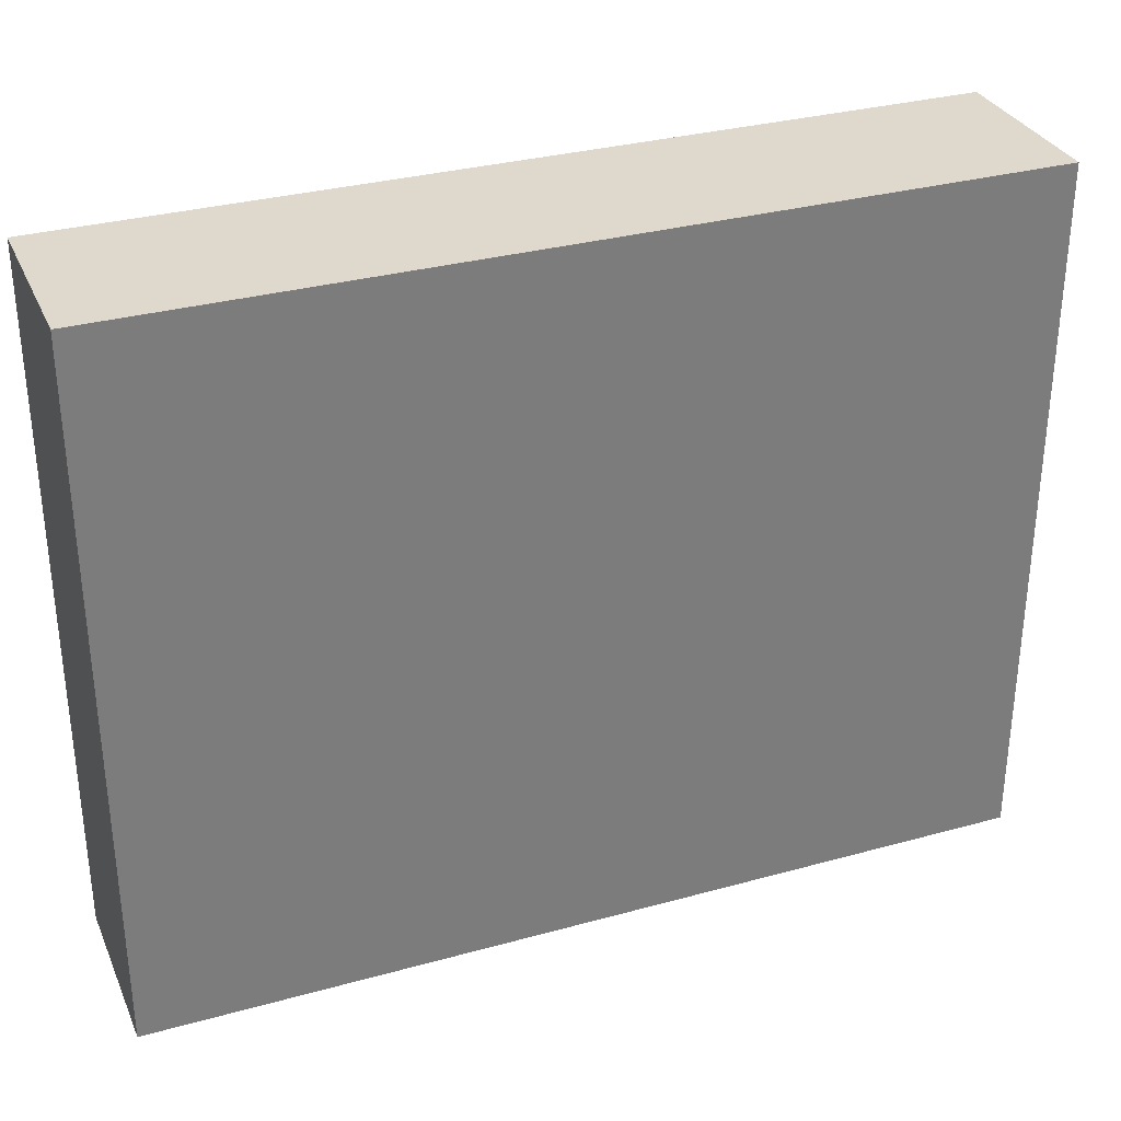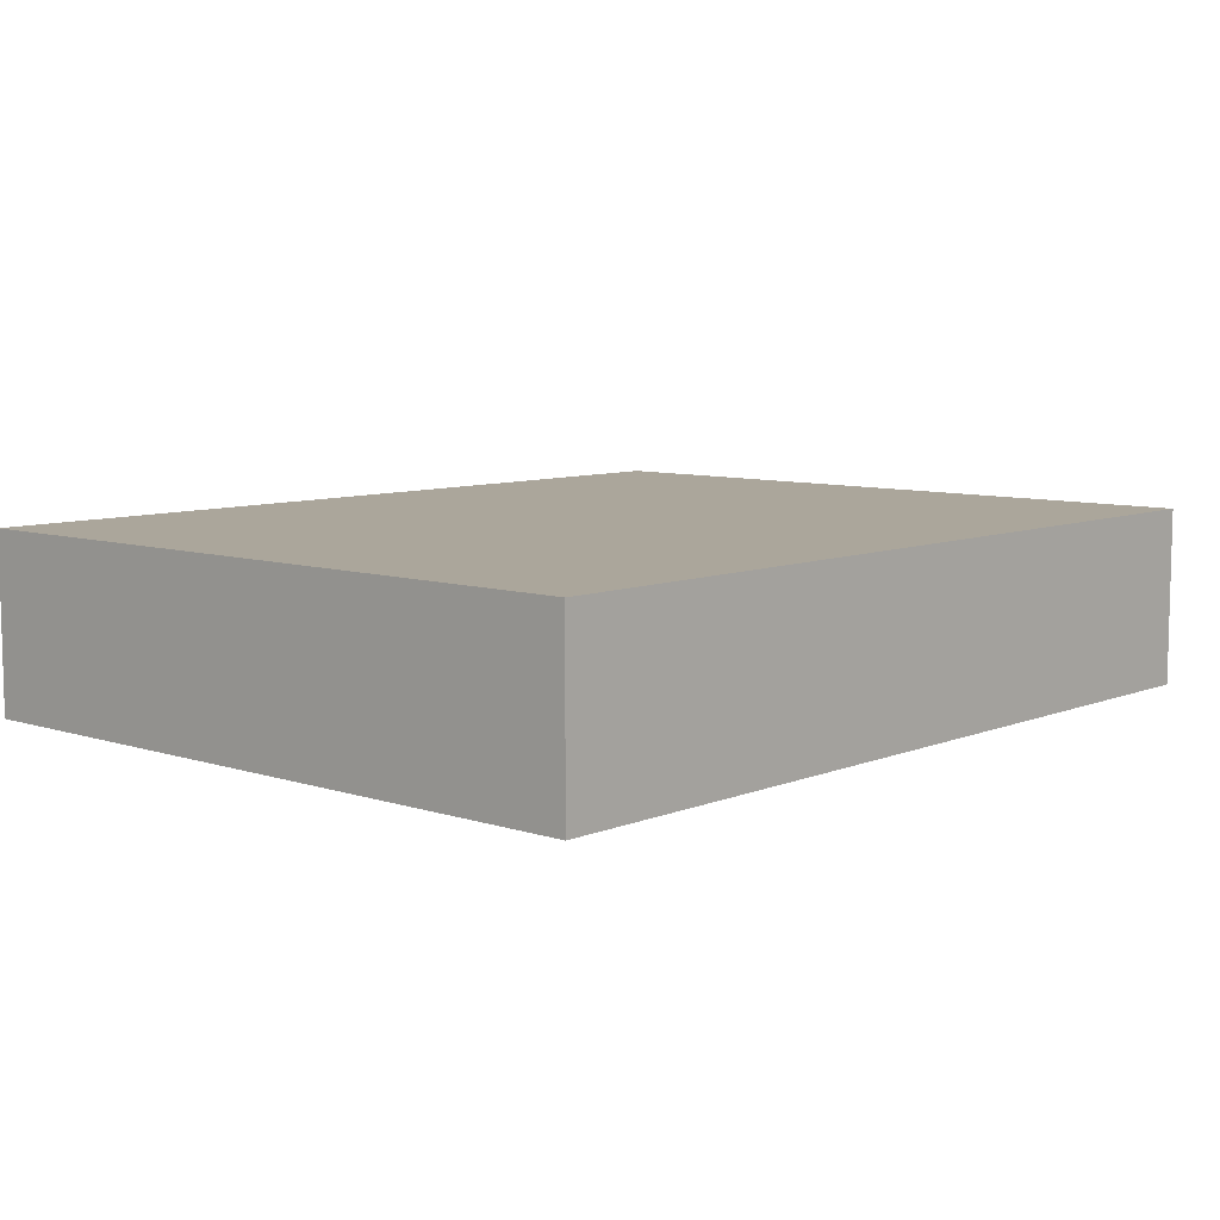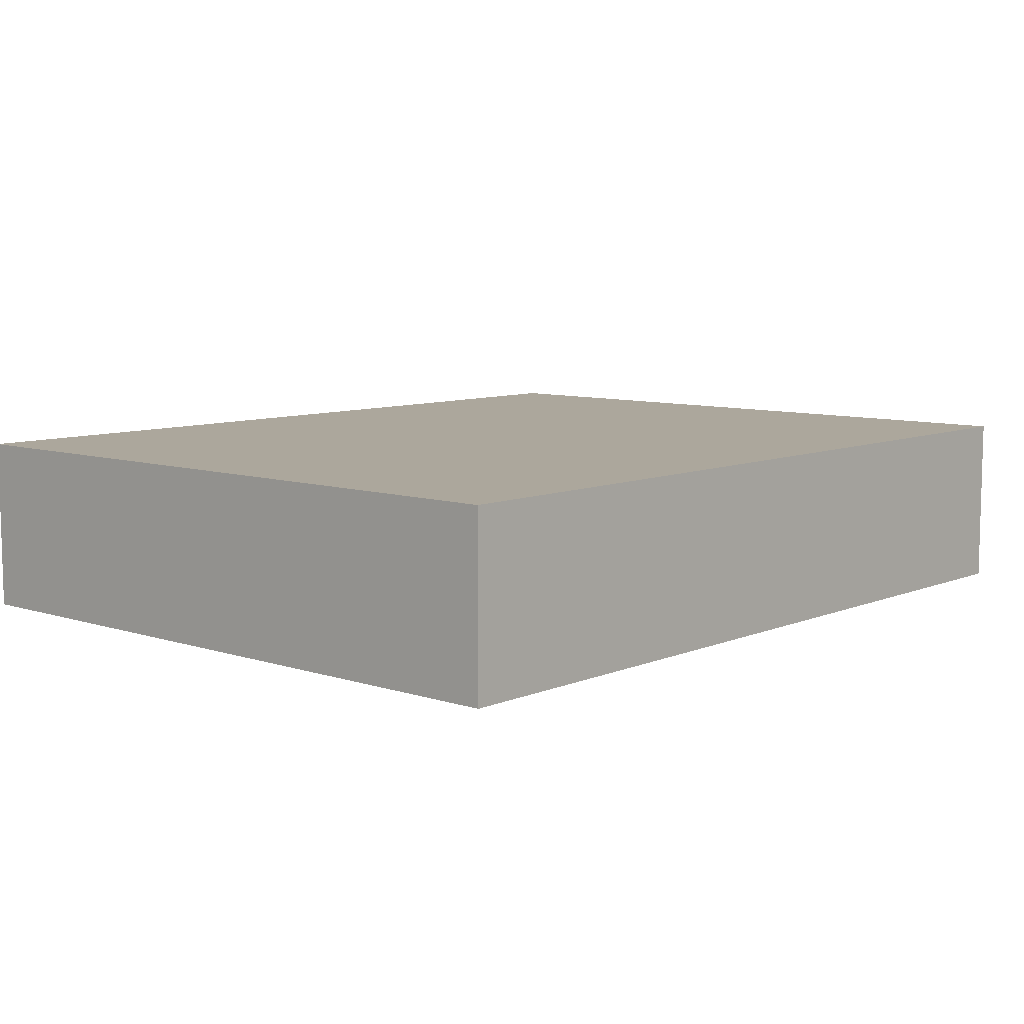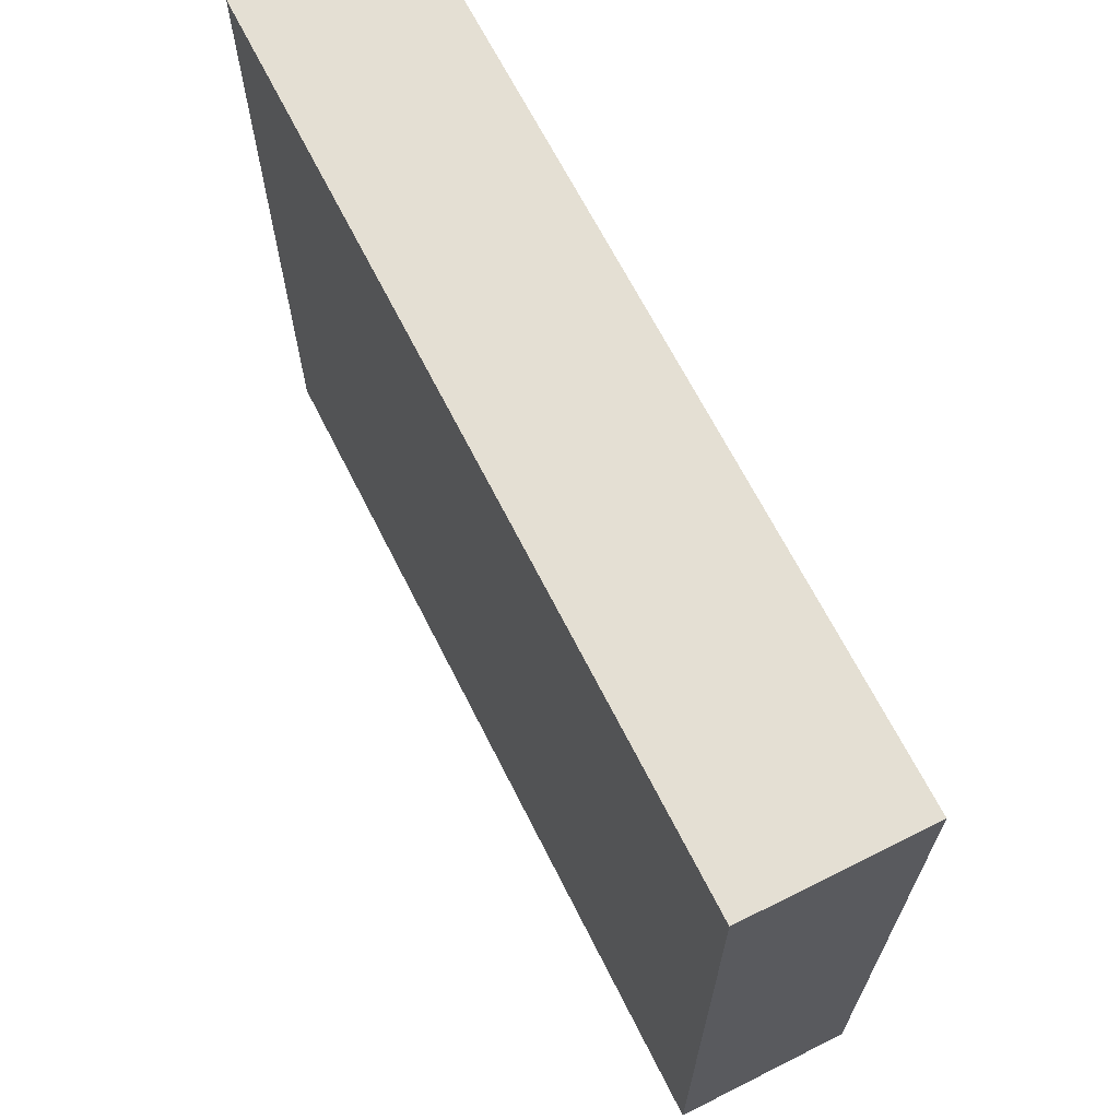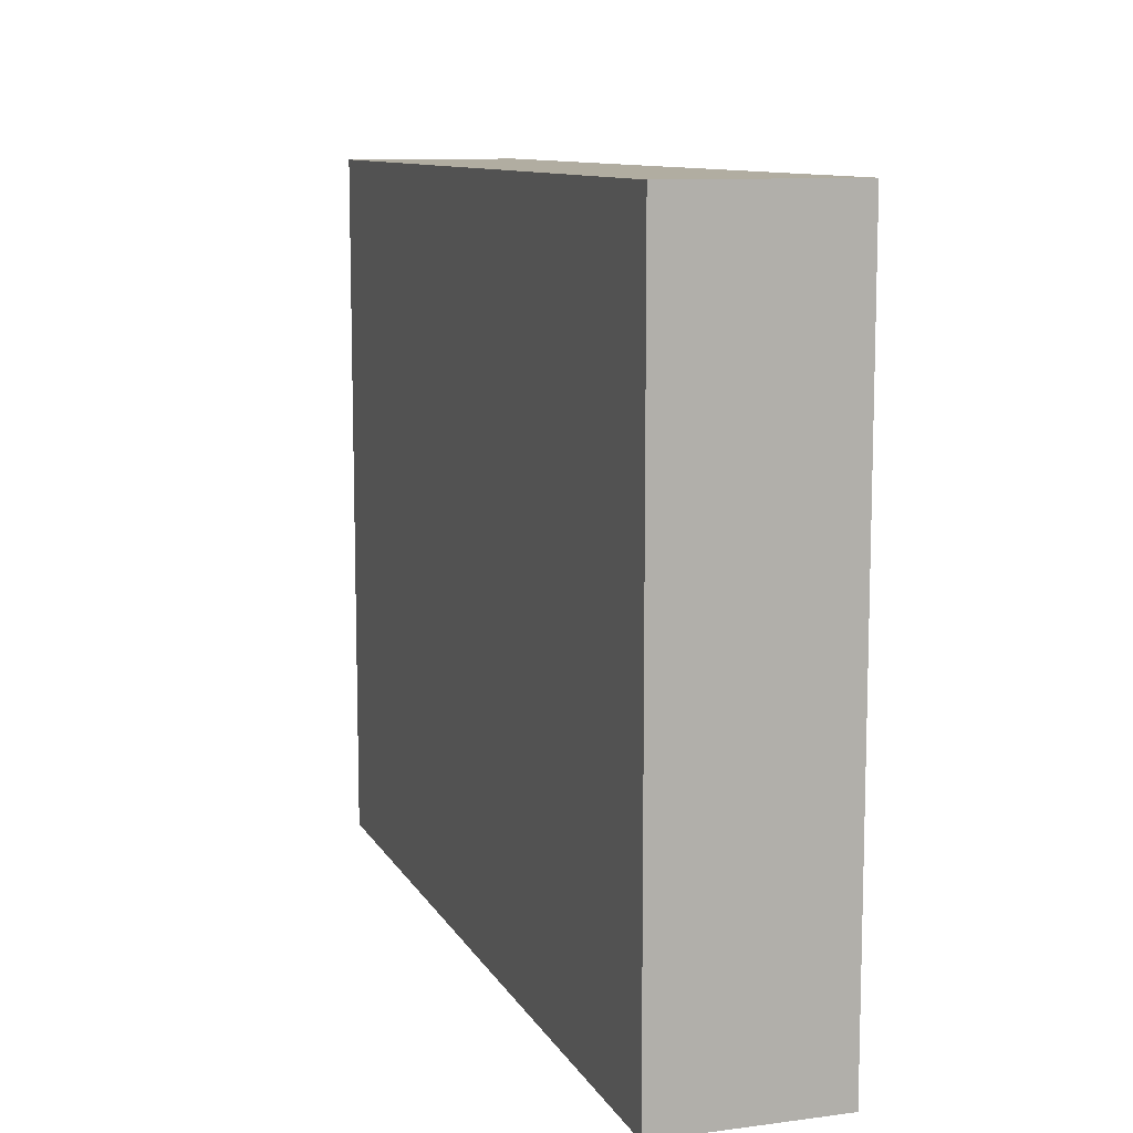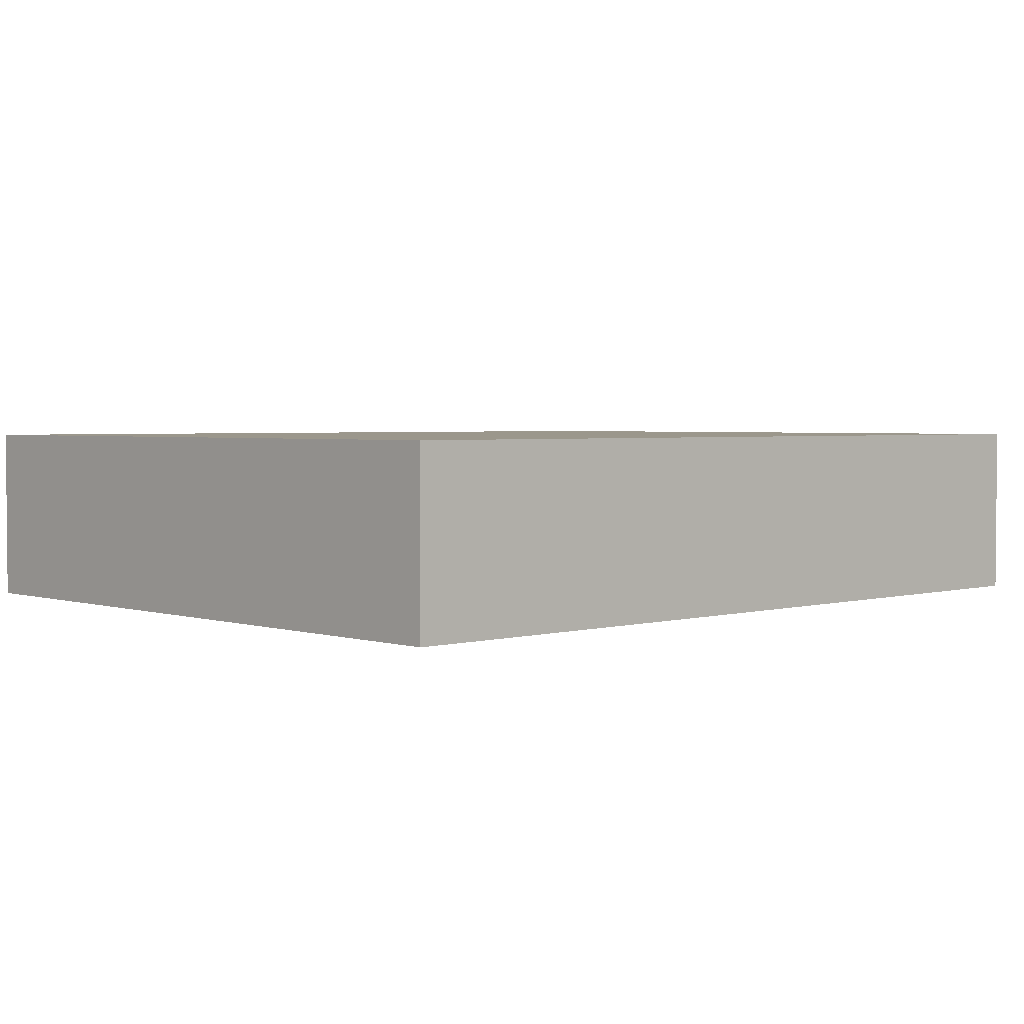
<metadata>
{"format":"obj","ext":"obj","renderer":"f3d","projection":"perspective","resolution":1024,"background":"white","views":[{"elev":31.9,"azim":-21.2,"up":"+Z"},{"elev":8.0,"azim":131.9,"up":"+Y"},{"elev":8.3,"azim":-48.4,"up":"+Y"},{"elev":66.6,"azim":63.3,"up":"+Z"},{"elev":10.3,"azim":-108.4,"up":"+Z"},{"elev":2.8,"azim":136.6,"up":"+Y"}]}
</metadata>
<code>
o Cube
v -1.5 -0.5 1
v -1.5 0 1
v -1.5 -0.5 -1
v -1.5 0 -1
v 1 -0.5 1
v 1 0 1
v 1 -0.5 -1
v 1 0 -1
f 1 2 4 3
f 3 4 8 7
f 7 8 6 5
f 5 6 2 1
f 3 7 5 1
f 8 4 2 6

</code>
